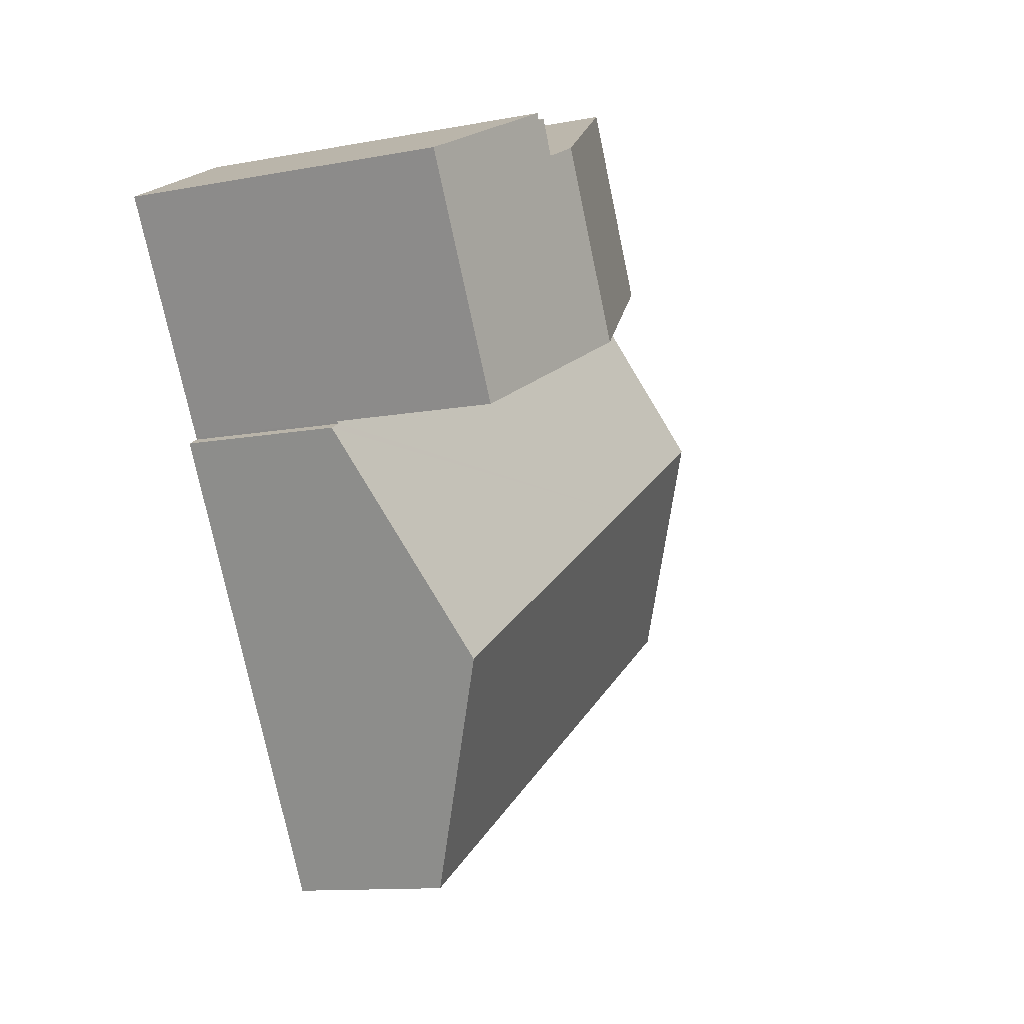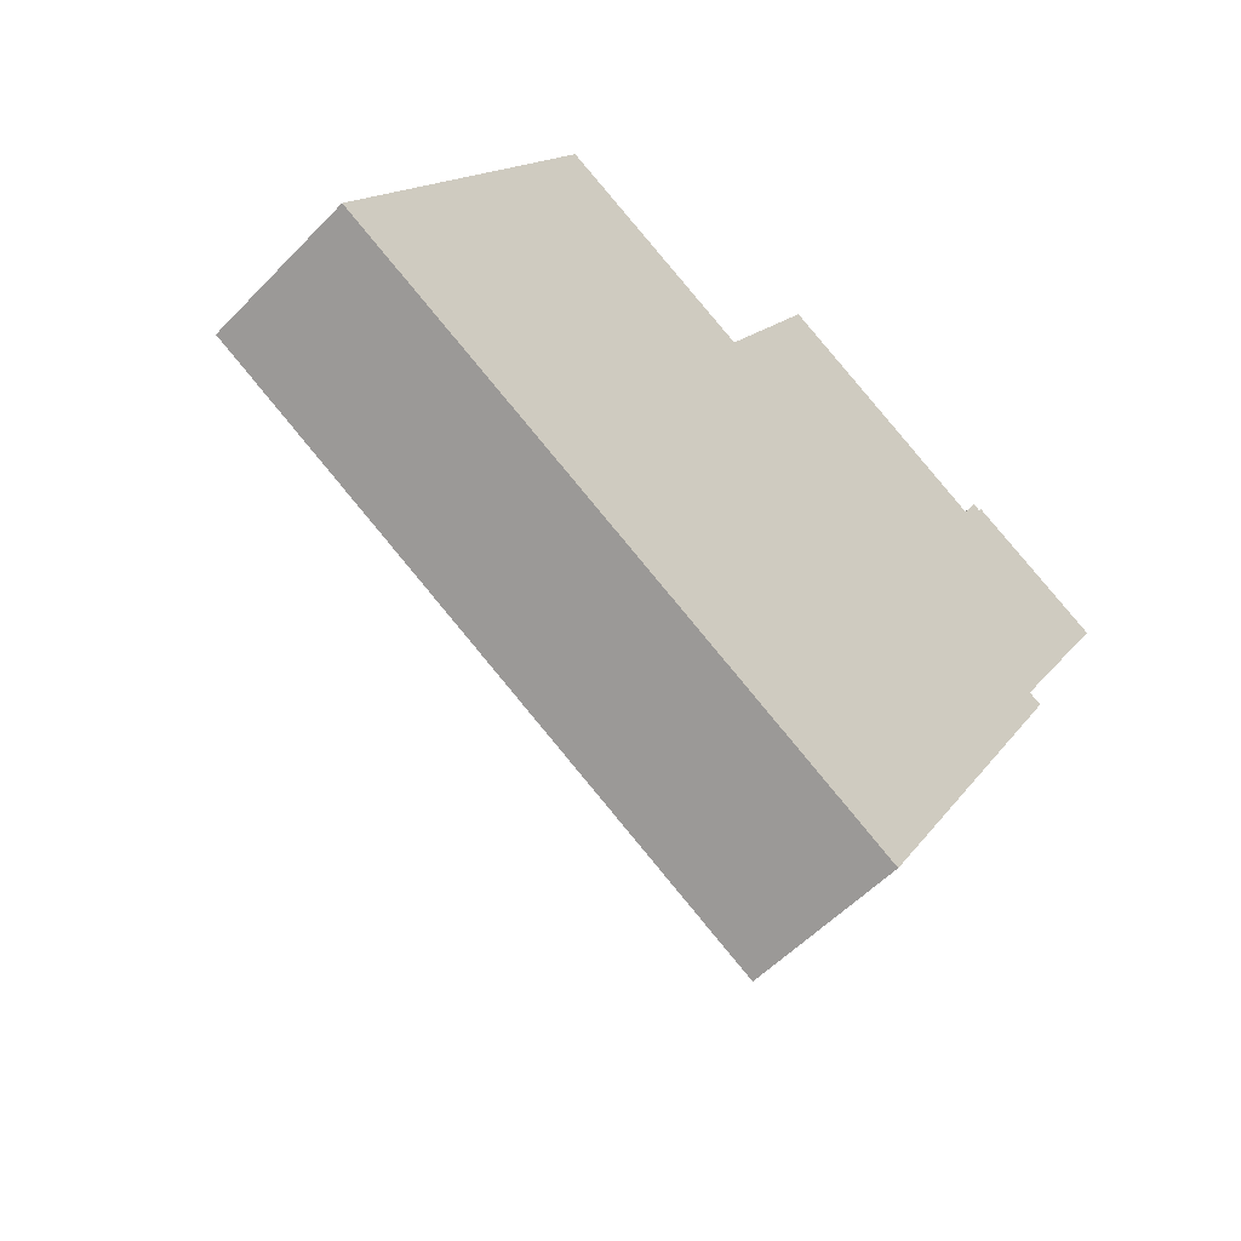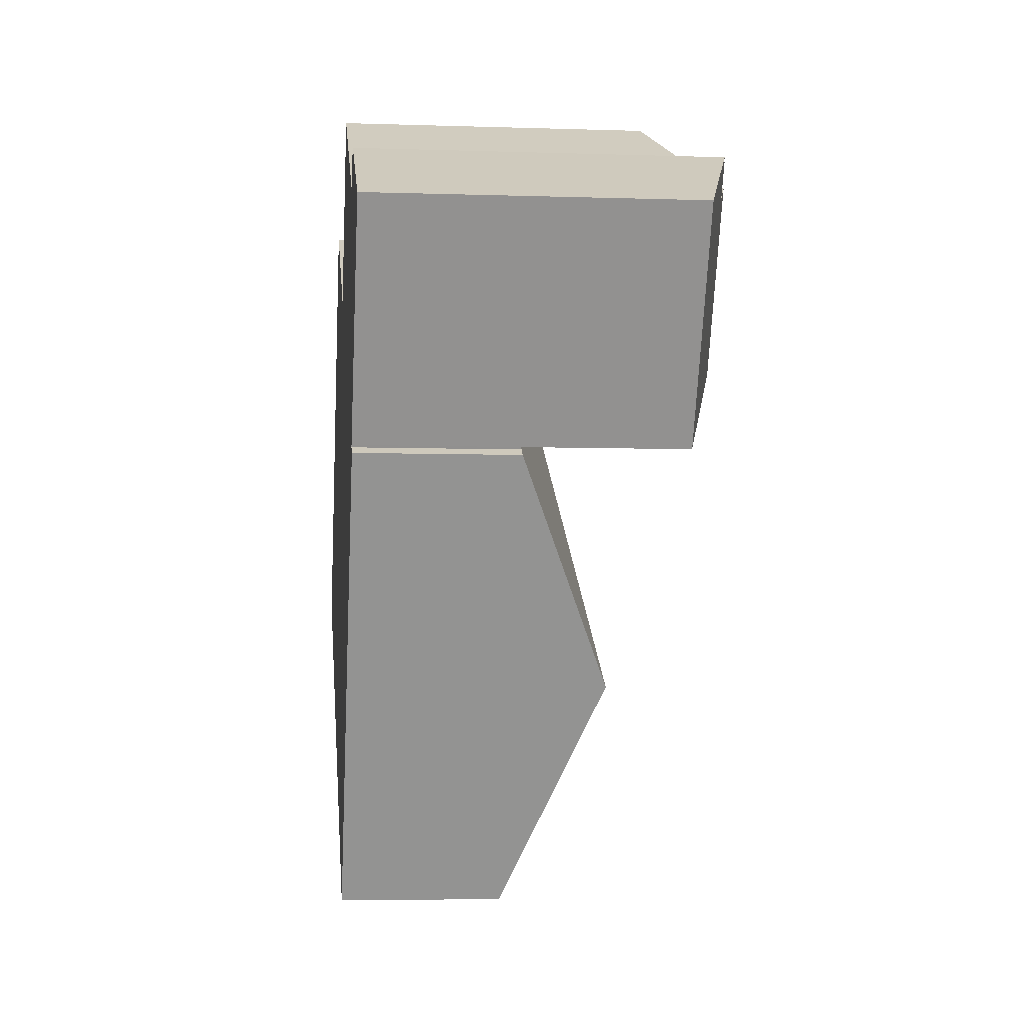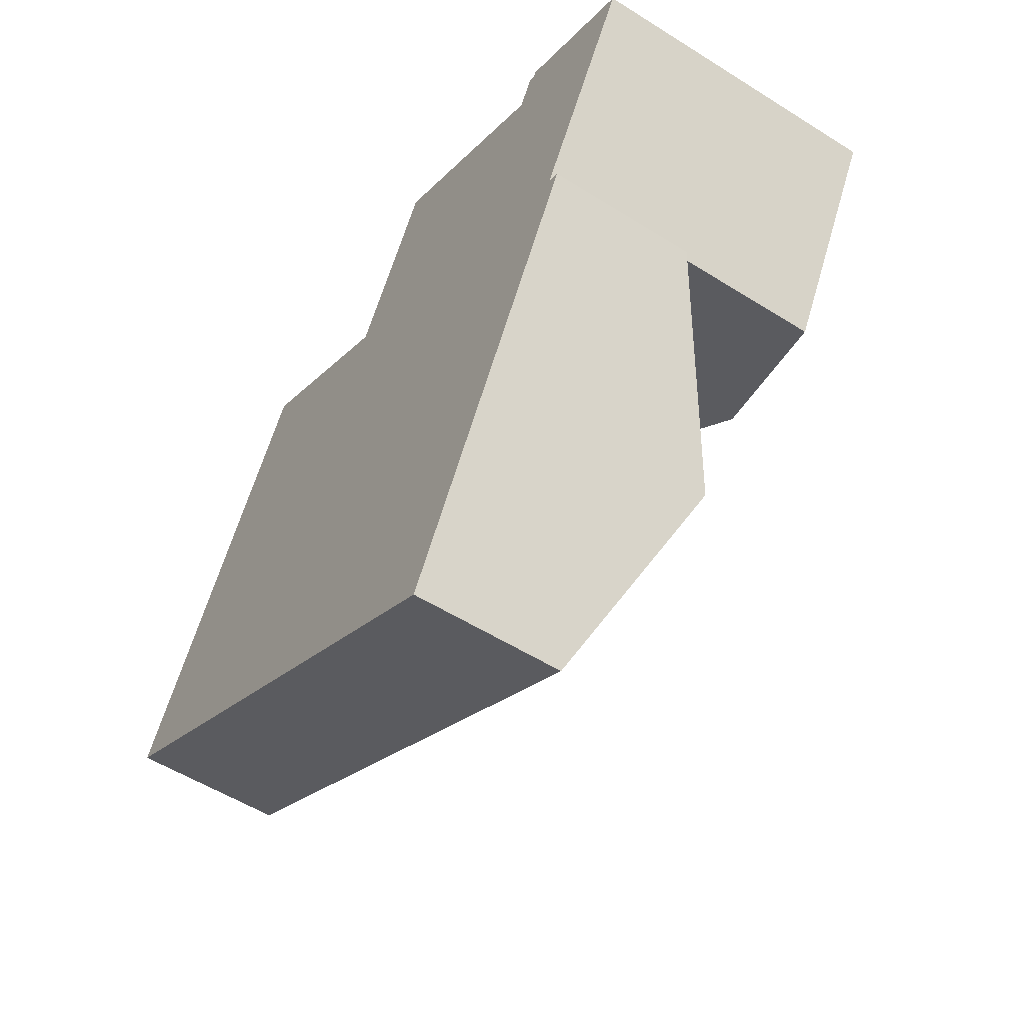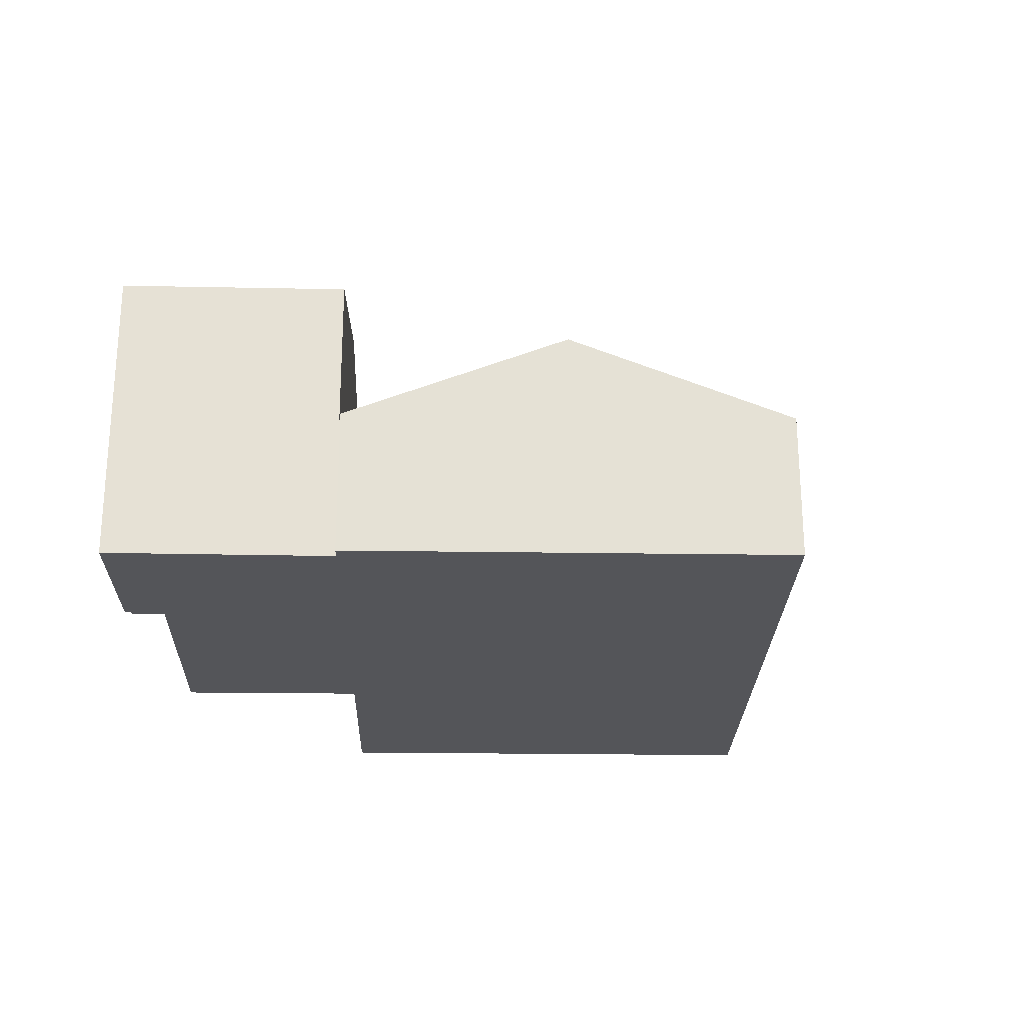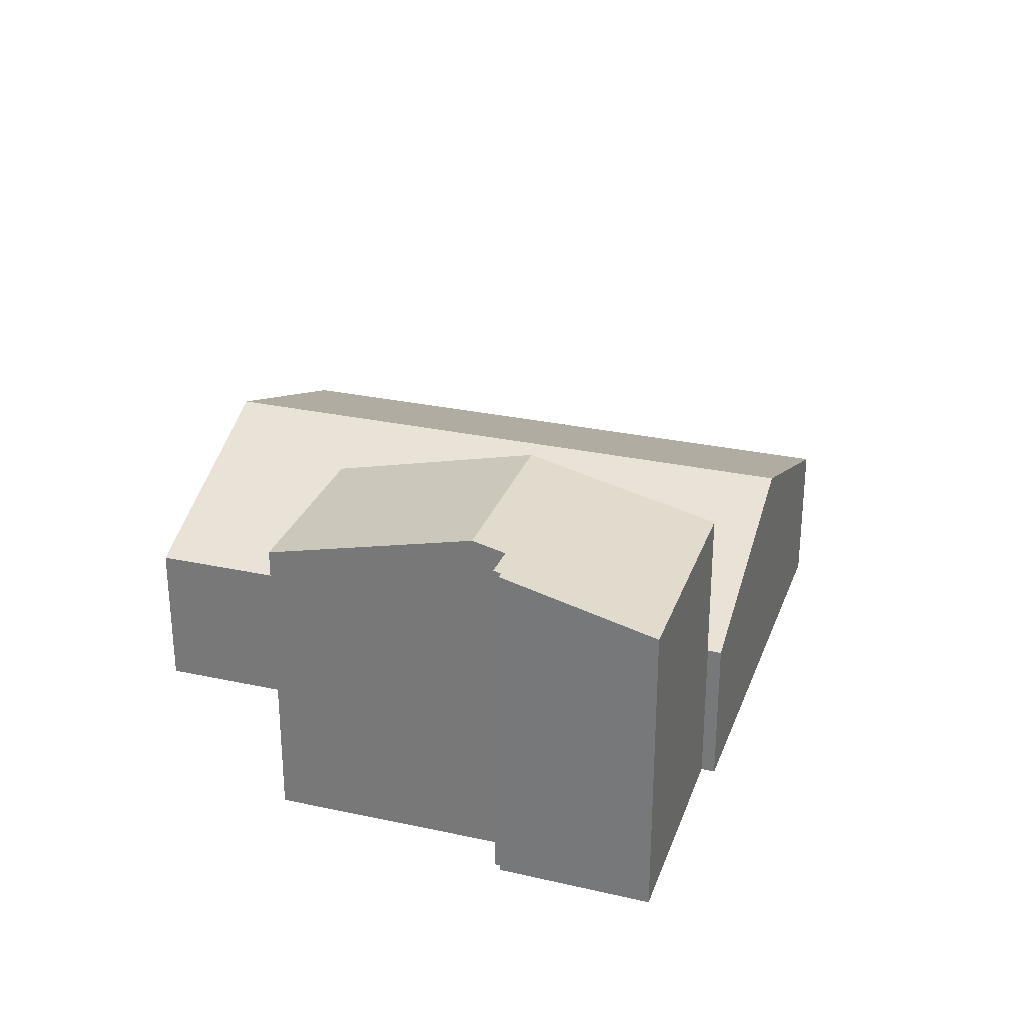
<metadata>
{"format":"obj","ext":"obj","renderer":"f3d","projection":"perspective","resolution":1024,"background":"white","views":[{"elev":-11.6,"azim":114.6,"up":"+Z"},{"elev":-54.9,"azim":-42.8,"up":"+Z"},{"elev":-5.7,"azim":84.3,"up":"+Z"},{"elev":-54.4,"azim":56.3,"up":"+Z"},{"elev":-24.6,"azim":117.9,"up":"+Y"},{"elev":28.7,"azim":47.4,"up":"+Y"}]}
</metadata>
<code>
v  35.23 12.1 11.89
v  29.68 13.55 14.58
v  29.8 13.55 14.82
v  28.77 13.62 13.53
v  23.96 13.93 7.708
v  27.62 13.93 14.17
v  35.21 12.1 11.85
v  30.66 12.11 3.943
v  29.41 13.62 14.72
v  20.31 11.94 18.3
v  19 11.94 16
v  20.29 11.94 18.31
v  16.67 11.95 11.81
v  28.77 -8.284e-16 13.53
v  27.62 -8.679e-16 14.17
v  20.31 -1.121e-15 18.3
v  29.41 -9.016e-16 14.72
v  29.68 -8.926e-16 14.58
v  29.8 -9.073e-16 14.82
v  35.23 -7.281e-16 11.89
v  20.29 -1.121e-15 18.31
v  16.67 -7.232e-16 11.81
v  19 -9.797e-16 16
v  30.66 -2.414e-16 3.943
v  35.21 -7.256e-16 11.85
v  23.96 -4.72e-16 7.708
v  13.53 6.009 -7.61
v  26.59 9.545 -4.423
v  22.1 6.009 -12.43
v  12.07 9.545 3.747
v  7.546 6.009 -4.245
v  4.489 9.545 8.012
v  3.692 6.009 -2.077
v  0 6.009 3.679e-16
v  23.96 5.971 7.708
v  30.66 5.971 3.943
v  30.61 6.006 3.864
v  31.1 6 3.606
v  16.62 6.009 11.72
v  16.59 6.009 11.74
v  8.98 6.008 16.03
v  16.67 5.971 11.81
v  31.1 -2.208e-16 3.606
v  26.59 2.708e-16 -4.423
v  22.1 7.612e-16 -12.43
v  30.61 -2.366e-16 3.864
v  13.53 4.66e-16 -7.61
v  7.546 2.599e-16 -4.245
v  3.692 1.272e-16 -2.077
v  0 0 0
v  4.489 -4.906e-16 8.012
v  8.98 -9.814e-16 16.03
v  16.62 -7.179e-16 11.72
v  16.59 -7.189e-16 11.74
g defaultobject
f 1 2 3
f 2 1 4
f 4 5 6
f 5 4 1
f 5 1 7
f 5 7 8
f 4 9 2
f 10 11 12
f 11 10 13
f 13 10 6
f 13 6 5
f 6 14 4
f 14 6 10
f 14 10 15
f 15 10 16
f 17 2 9
f 2 17 18
f 19 1 3
f 1 19 20
f 12 16 10
f 16 12 21
f 4 17 9
f 17 4 14
f 2 19 3
f 19 2 18
f 22 11 13
f 11 22 12
f 12 22 21
f 21 22 23
f 20 7 1
f 7 20 8
f 8 20 24
f 24 20 25
f 24 5 8
f 5 24 13
f 13 24 22
f 22 24 26
f 19 25 20
f 25 19 24
f 24 19 18
f 24 18 26
f 26 18 14
f 14 18 17
f 26 14 15
f 26 15 16
f 26 16 22
f 22 16 23
f 23 16 21
f 27 28 29
f 28 27 30
f 30 27 31
f 30 31 32
f 32 31 33
f 32 33 34
f 35 36 37
f 30 38 28
f 38 30 37
f 37 30 35
f 35 30 39
f 39 30 40
f 40 30 41
f 41 30 32
f 42 35 39
f 43 28 38
f 28 43 44
f 28 44 29
f 29 44 45
f 36 46 37
f 46 36 24
f 45 27 29
f 27 45 47
f 27 47 31
f 31 47 48
f 31 48 33
f 33 48 49
f 33 49 34
f 34 49 50
f 50 32 34
f 32 50 51
f 32 51 41
f 41 51 52
f 53 42 39
f 42 53 22
f 52 40 41
f 40 52 54
f 40 54 39
f 39 54 53
f 22 35 42
f 35 22 26
f 35 26 36
f 36 26 24
f 46 38 37
f 38 46 43
f 51 54 52
f 54 51 50
f 54 50 49
f 54 49 53
f 53 26 22
f 26 53 49
f 26 49 48
f 26 48 47
f 26 47 24
f 24 47 46
f 46 47 45
f 46 45 43
f 43 45 44

</code>
